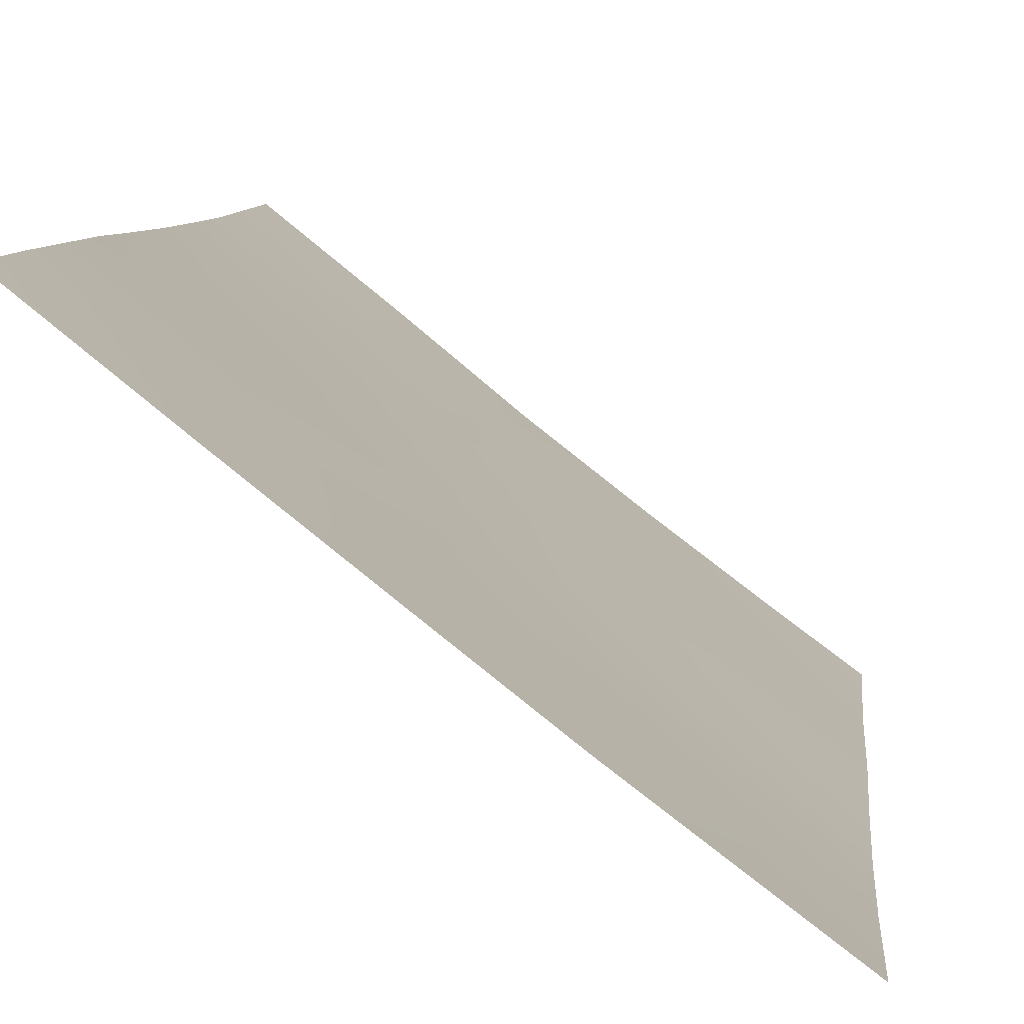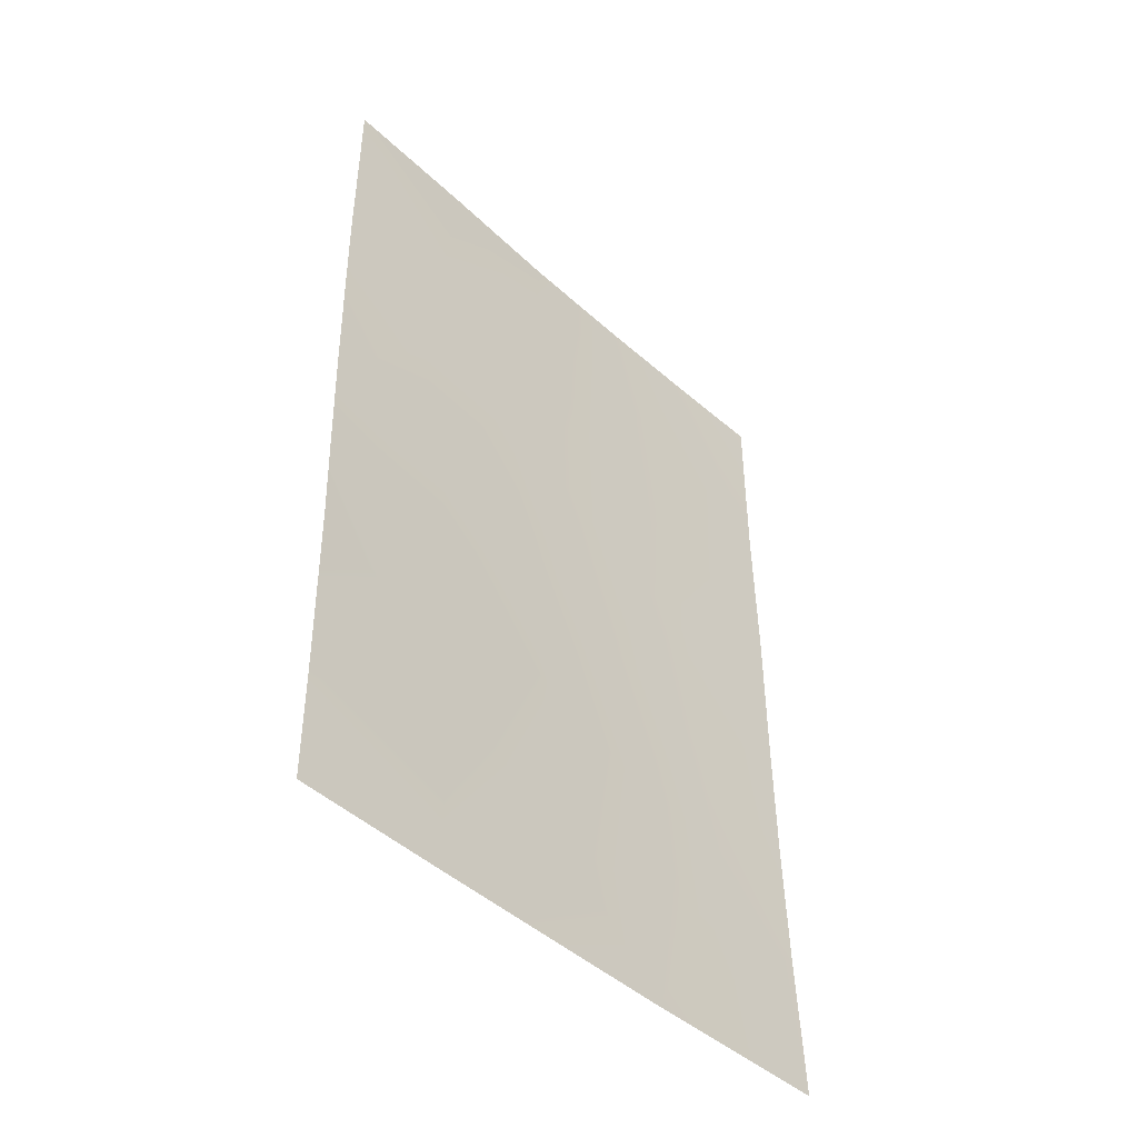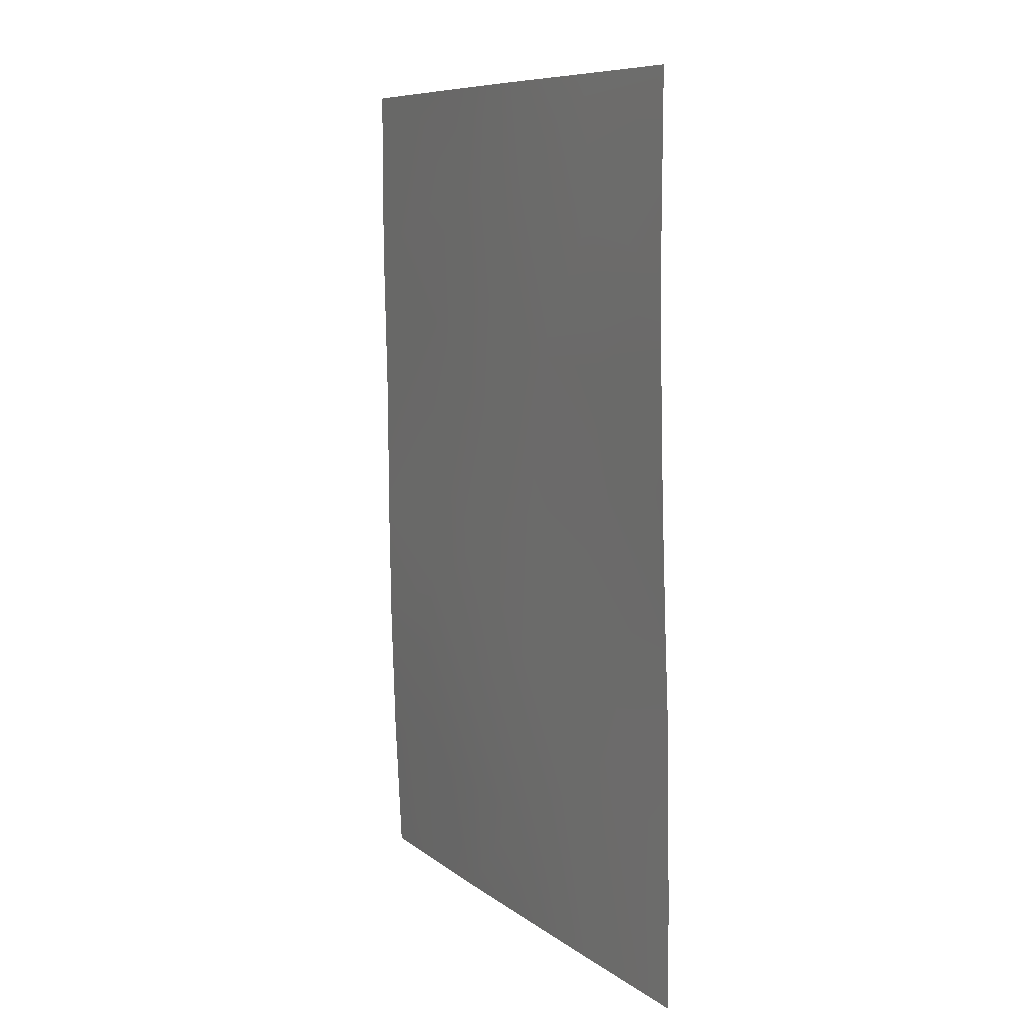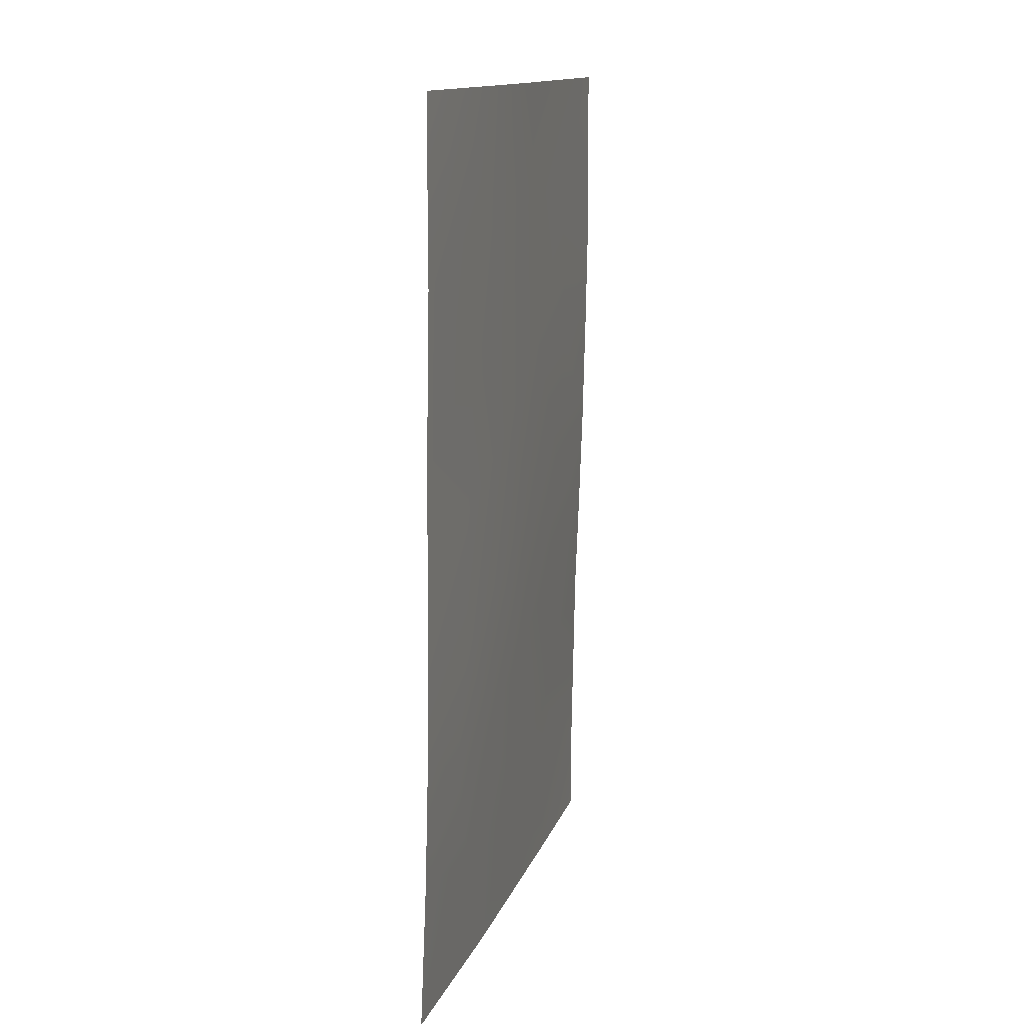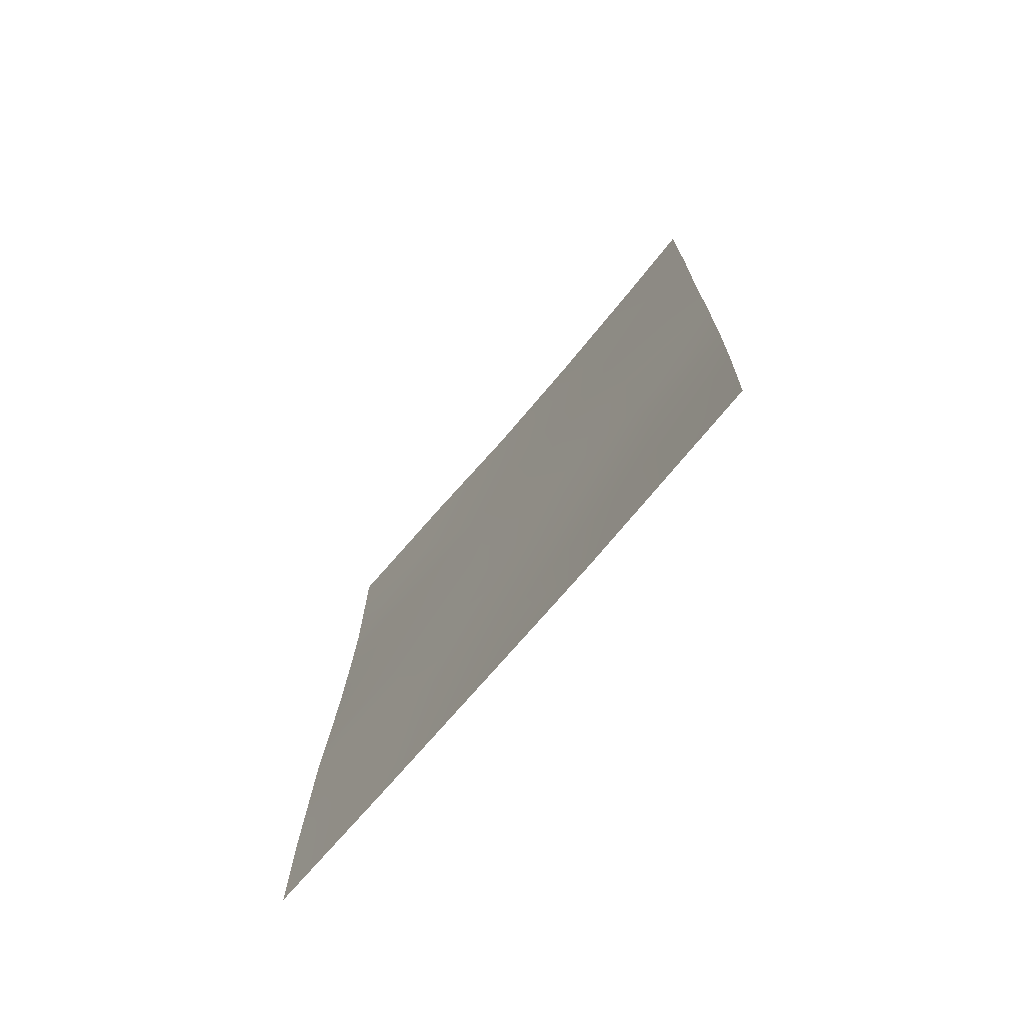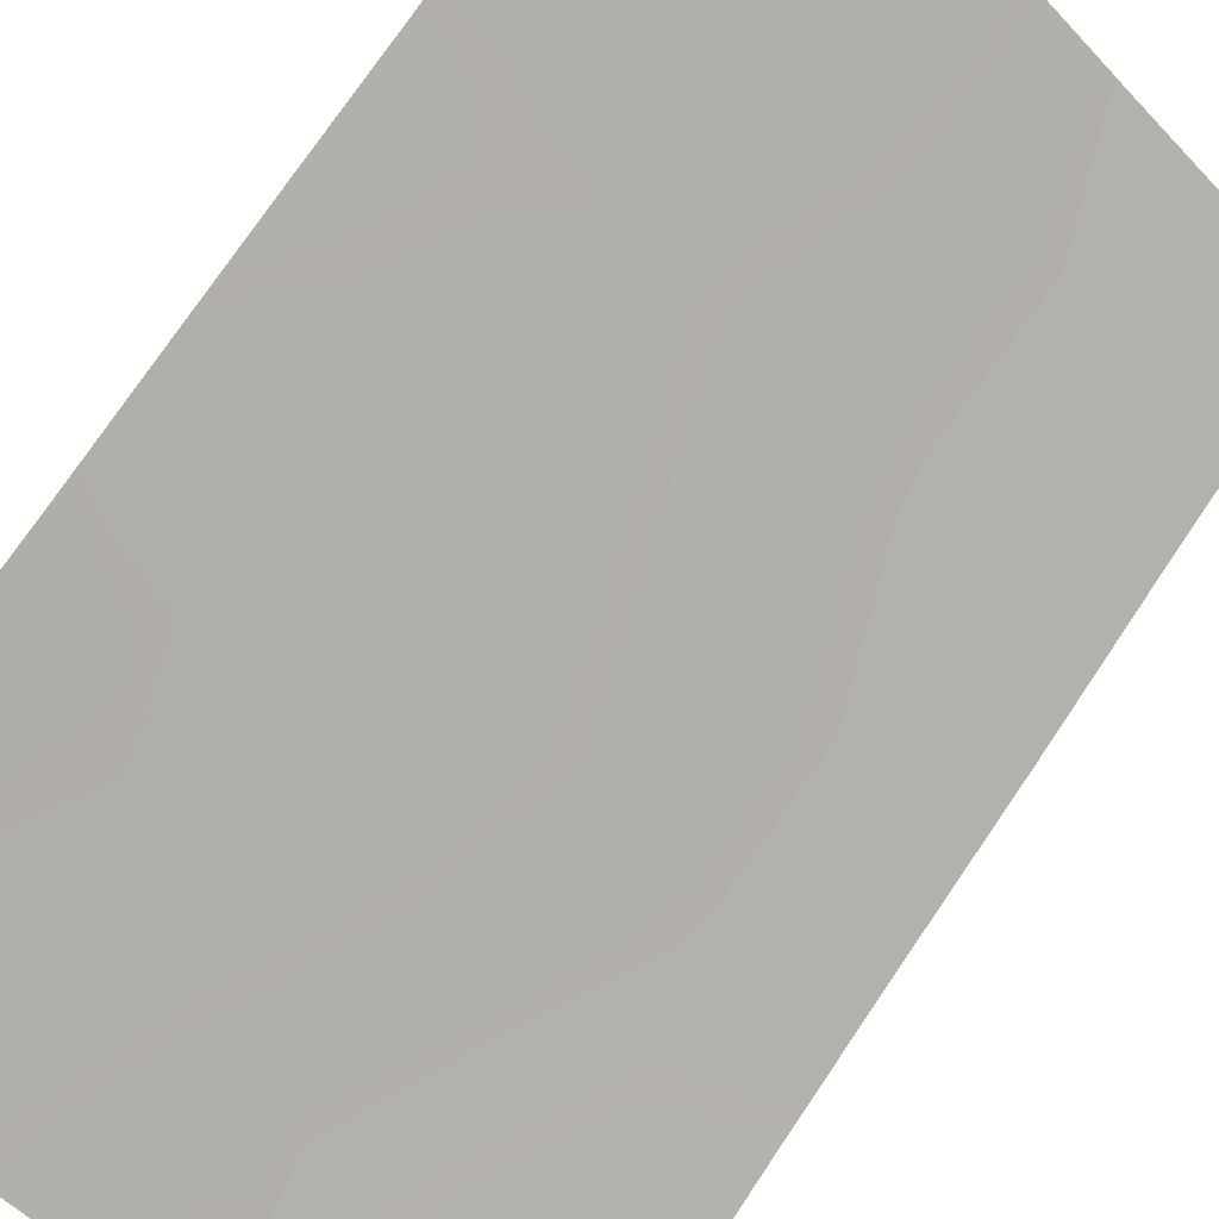
<metadata>
{"format":"obj","ext":"obj","renderer":"f3d","projection":"perspective","resolution":1024,"background":"white","views":[{"elev":8.3,"azim":5.8,"up":"+Z"},{"elev":-45.2,"azim":-8.6,"up":"+Y"},{"elev":8.6,"azim":-80.6,"up":"+Y"},{"elev":13.6,"azim":143.6,"up":"+Y"},{"elev":-73.7,"azim":87.6,"up":"+Y"},{"elev":75.4,"azim":34.5,"up":"+Z"}]}
</metadata>
<code>
v 25.78 44.09 76.84
v 23.16 47.45 78.84
v 23.17 50 78.85
v 24.64 50 77.67
v 25.94 50 76.6
v 23.18 46.23 78.86
v 27.27 41.3 75.72
v 27.56 38 75.64
v 29.57 43.5 73.93
v 23.27 38 79.03
v 29.65 38 74.07
v 29.54 50 73.88
v 24.56 44.48 77.81
v 23.25 41.94 78.98
v 24.46 48.28 77.82
v 24.81 38 77.8
v 29.58 41.74 73.95
v 23.27 39.39 79.02
v 28.16 39.62 75.11
v 28.57 50 74.59
v 28.3 42.65 74.89
v 27.26 50 75.58
v 29.56 45.4 73.92
v 28.26 44.53 74.91
v 29.54 47.67 73.88
v 28.06 46.6 75.02
v 23.2 44.63 78.89
v 26.28 38 76.65
v 26 41.88 76.72
v 25.51 46.31 77.01
v 26.35 39.54 76.53
v 23.22 43.02 78.94
v 26.79 45.38 76.02
v 29.6 39.98 73.99
v 27.68 48.51 75.29
v 28.6 41.07 74.71
v 24.91 40.44 77.66
v 23.96 41.47 78.41
v 24.79 42.6 77.69
v 27.04 43.36 75.86
v 24.27 46.17 77.99
v 26.75 47.08 76.03
v 25.88 48.58 76.68
f 21 17 36
f 27 41 13
f 32 13 39
f 19 8 31
f 16 10 18
f 8 19 11
f 19 36 34
f 12 25 20
f 35 43 22
f 22 20 35
f 6 2 41
f 23 9 24
f 25 23 26
f 15 41 2
f 26 23 24
f 21 40 24
f 27 6 41
f 31 8 28
f 37 31 16
f 36 7 21
f 14 32 38
f 32 27 13
f 41 15 30
f 31 7 19
f 31 29 7
f 19 34 11
f 24 33 26
f 33 30 42
f 35 20 25
f 21 7 40
f 37 16 18
f 17 34 36
f 36 19 7
f 9 17 21
f 3 4 15
f 38 18 14
f 43 5 22
f 18 38 37
f 31 37 29
f 39 37 38
f 1 29 39
f 39 13 1
f 24 9 21
f 40 33 24
f 31 28 16
f 33 40 1
f 35 25 26
f 29 1 40
f 40 7 29
f 39 29 37
f 32 39 38
f 43 35 42
f 3 15 2
f 30 15 43
f 30 33 1
f 1 13 30
f 41 30 13
f 42 30 43
f 43 4 5
f 33 42 26
f 42 35 26
f 43 15 4

</code>
